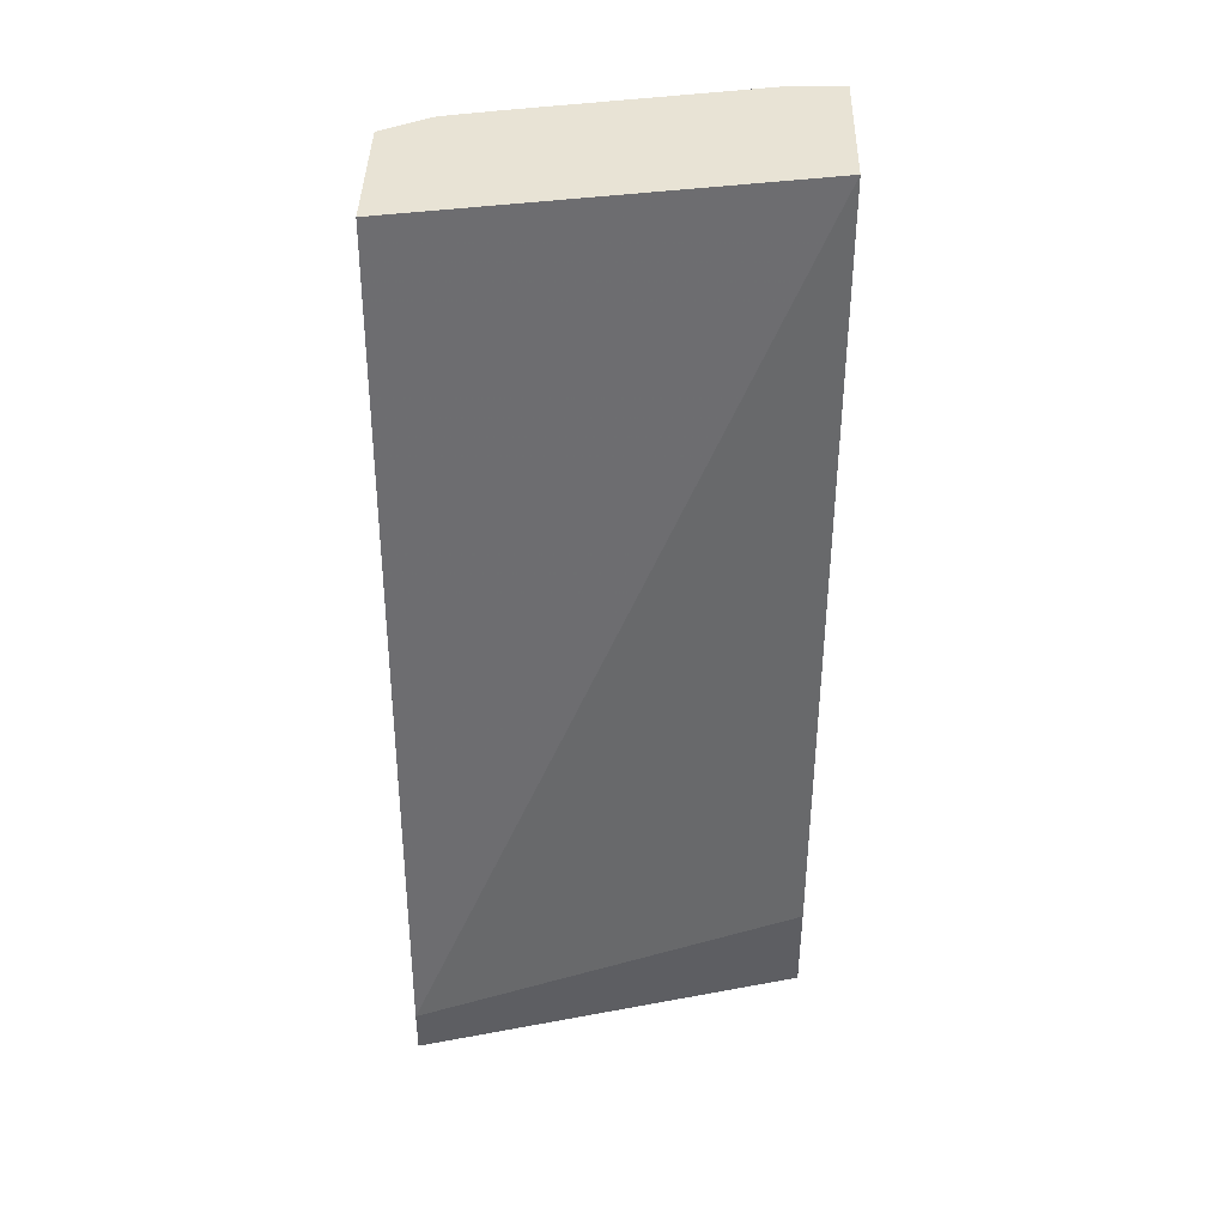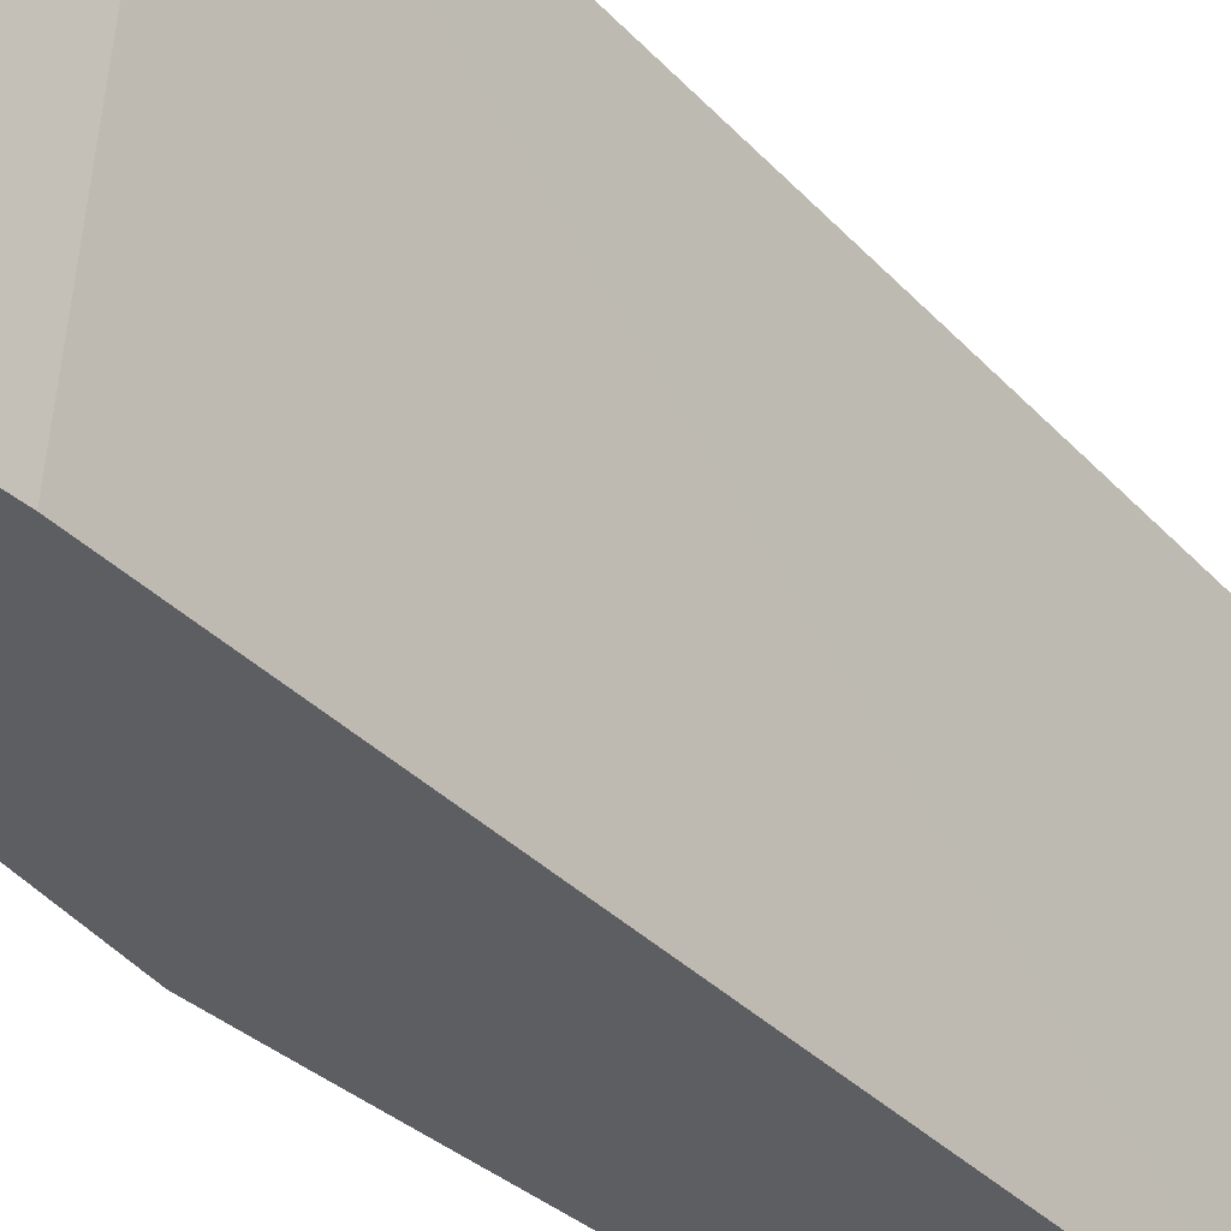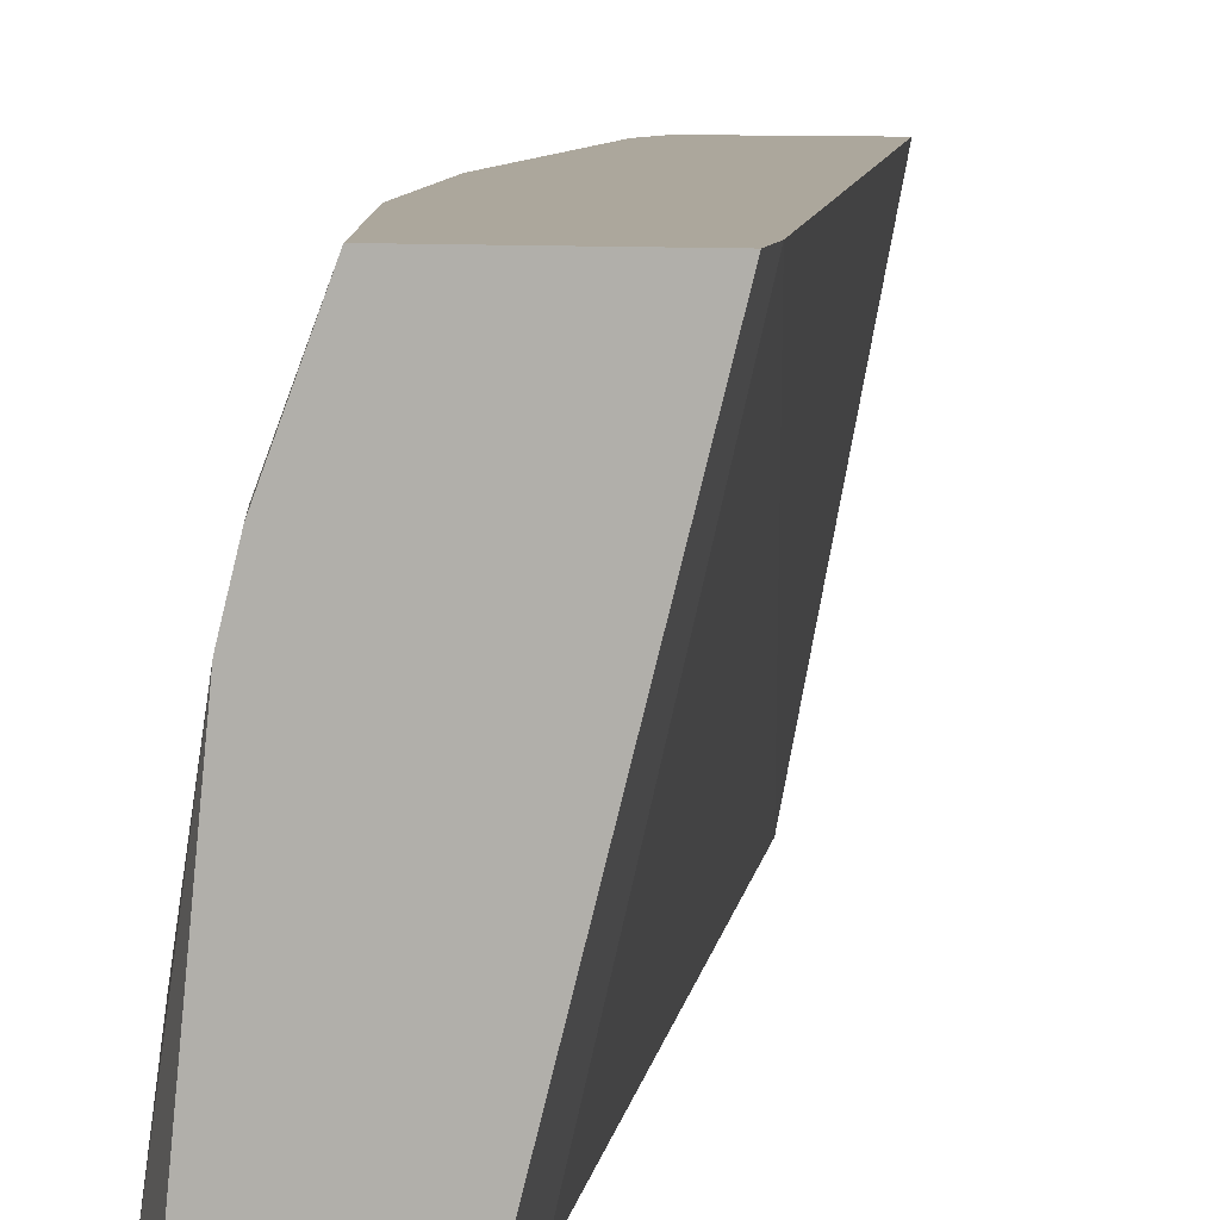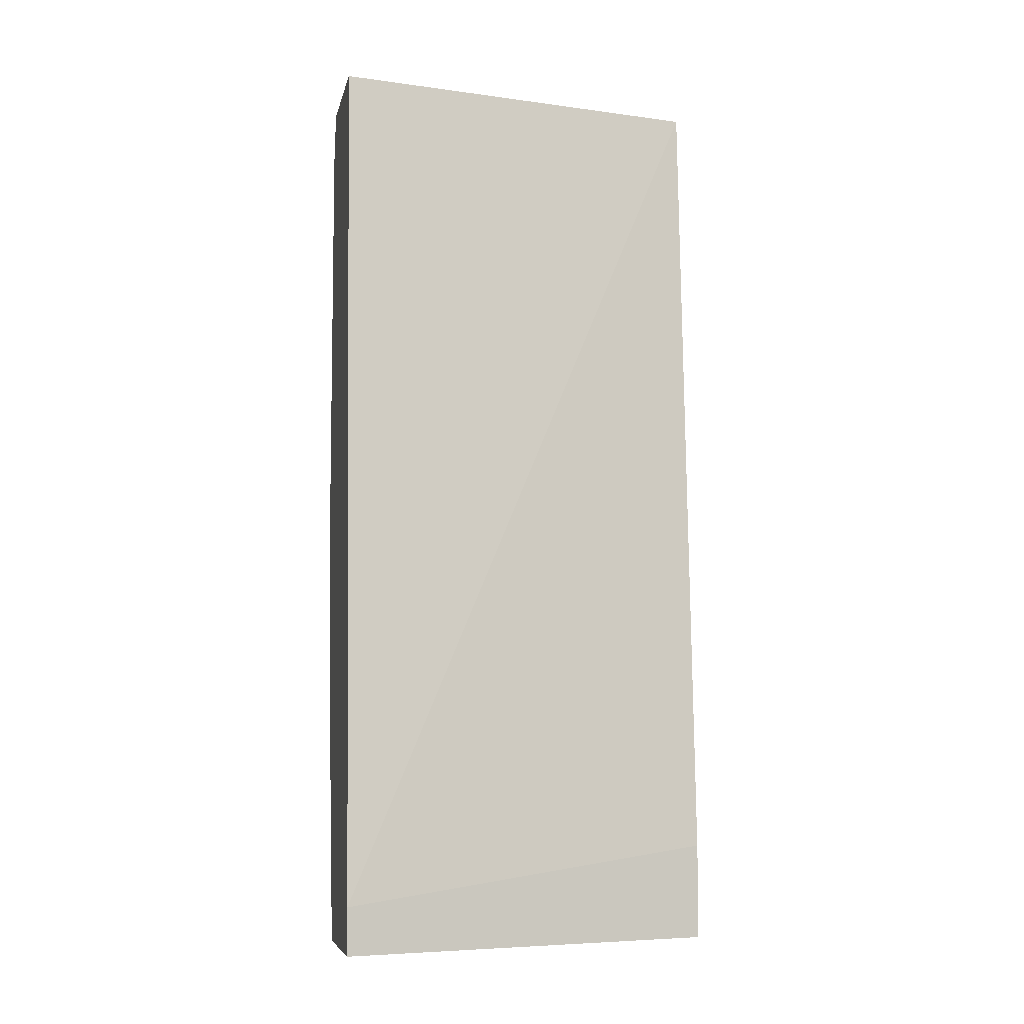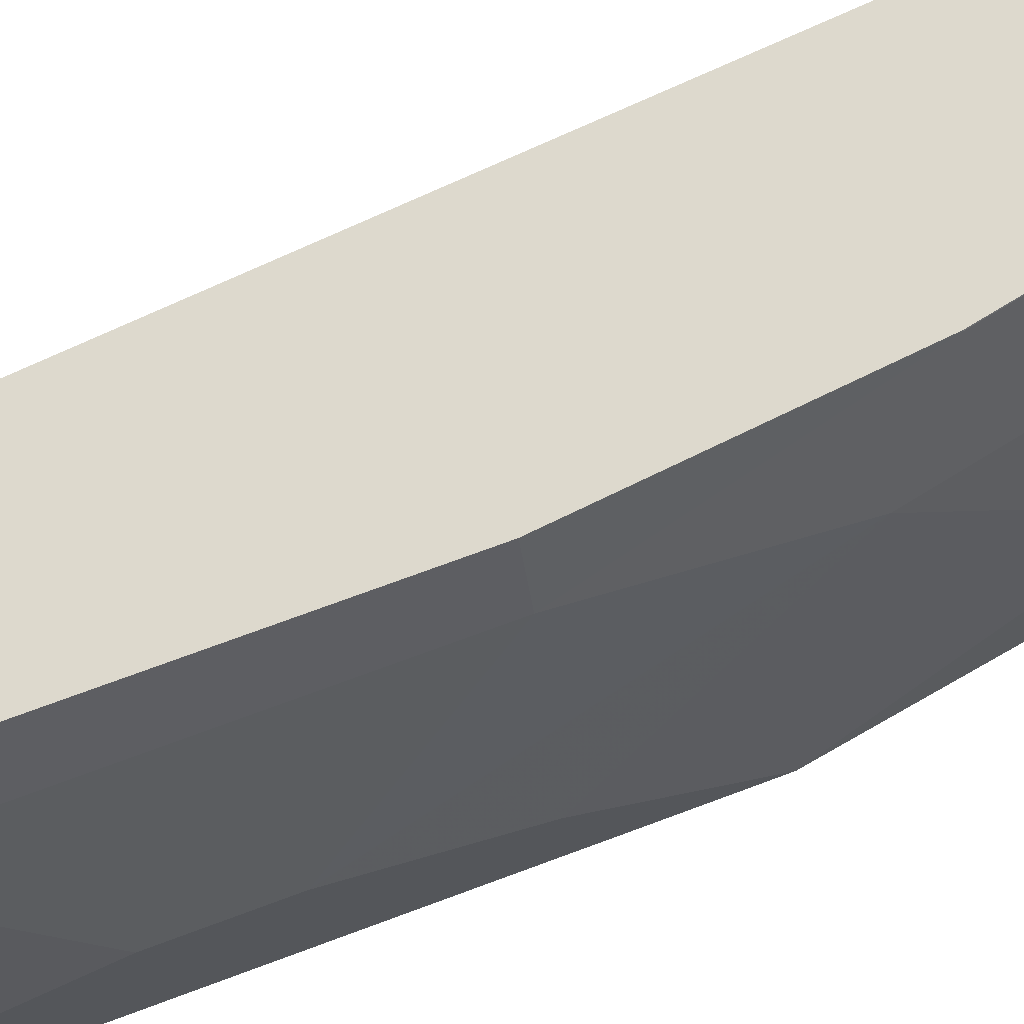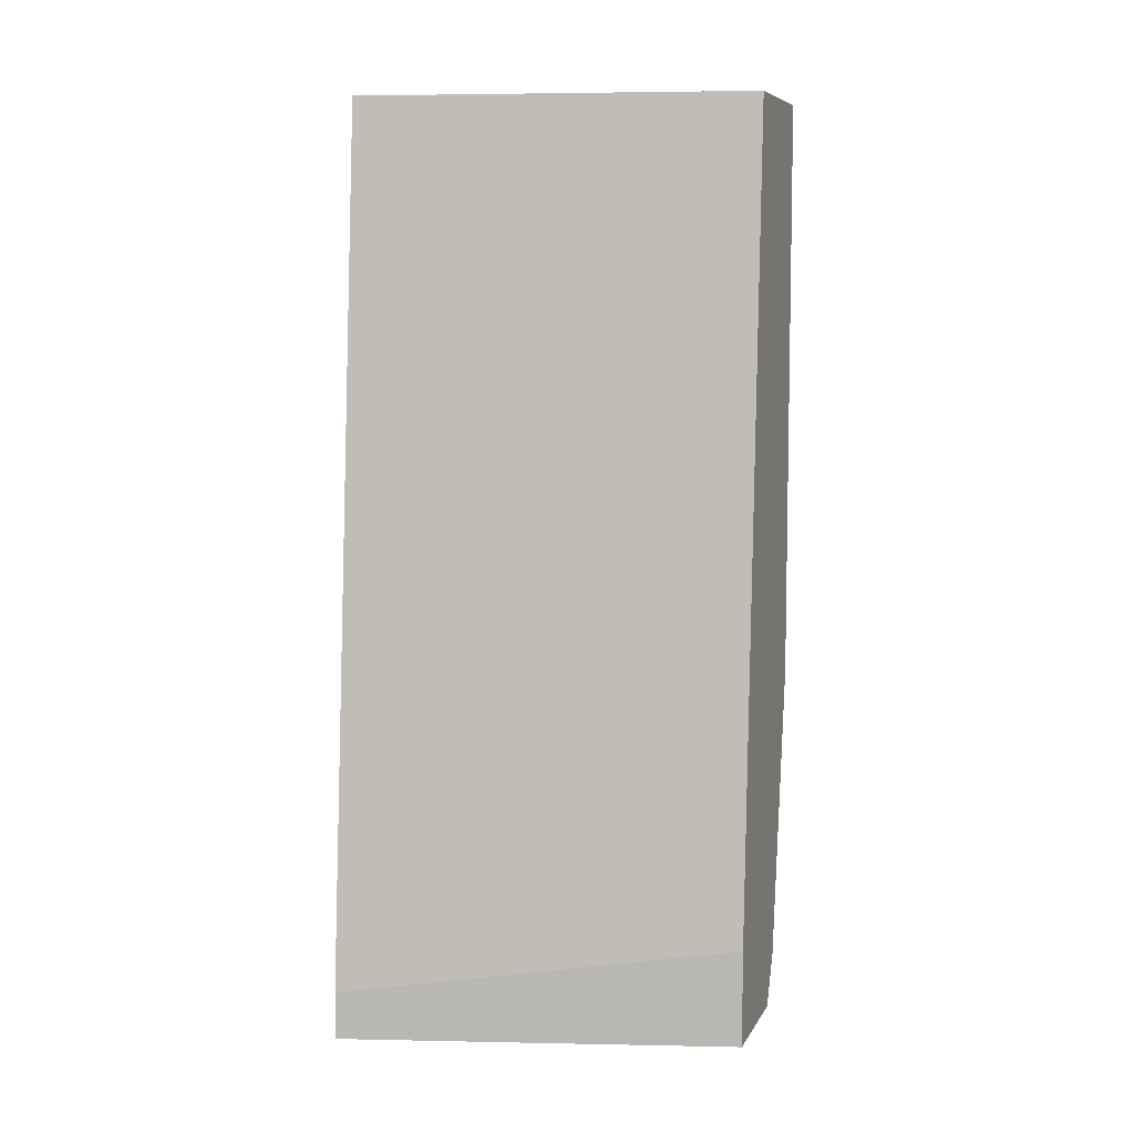
<metadata>
{"format":"obj","ext":"obj","renderer":"f3d","projection":"perspective","resolution":1024,"background":"white","views":[{"elev":41.1,"azim":91.3,"up":"+Y"},{"elev":-39.2,"azim":43.0,"up":"+Z"},{"elev":8.4,"azim":11.5,"up":"+Z"},{"elev":-6.9,"azim":78.6,"up":"+Y"},{"elev":72.0,"azim":-110.4,"up":"+Z"},{"elev":7.3,"azim":107.3,"up":"+Y"}]}
</metadata>
<code>
v -0.6583 -0.4936 0.2639
v -0.6587 -0.4936 0.2632
v -0.5595 -0.4936 0.2639
v -0.6912 -0.329 0.2639
v -0.6915 -0.3292 0.2634
v -0.675 -0.4445 0.247
v -0.6915 -0.461 0.1976
v -0.6833 -0.4936 0.1973
v -0.6256 -0.4936 0.0002388
v -0.5595 -0.4615 0.2639
v -0.7077 -0.1652 0.2639
v -0.7244 -0.2963 0.1976
v -0.7079 -0.3457 0.214
v -0.6915 -0.3951 0.2305
v -0.7244 -0.1647 0.2305
v -0.7244 -0.3951 0.09881
v -0.7244 -0.428 0.06587
v -0.6915 -0.4936 0.1646
v -0.6912 -0.4936 0.1658
v -0.6849 -0.4936 0.191
v -0.7244 -0.3622 0.1317
v -0.7079 -0.4936 0.0002388
v -0.6256 -0.428 0.0002388
v -0.6585 0.1311 0.0002388
v -0.6089 0.1311 0.2639
v -0.7077 0.09824 0.2639
v -0.7572 -0.2633 0.0002388
v -0.7573 -0.06592 0.09881
v -0.7573 -0.1647 0.06587
v -0.7244 0.09873 0.2305
v -0.7244 -0.4609 0.0002388
v -0.7573 0.1311 0.0002388
v -0.6988 0.1311 0.2639
v -0.7134 0.1097 0.2524
v -0.7573 -0.1975 0.03294
v -0.7573 -0.2304 0.0002388
v -0.7573 -4.419e-05 0.09881
v -0.7172 0.1311 0.2305
v -0.7244 0.1311 0.1981
v -0.7573 0.09873 0.06587
v -0.7573 -0.1975 0.0002388
v -0.7573 0.1311 0.03351
v -0.7021 0.1311 0.2587
v -0.7157 0.1311 0.2344
f 24 38 44
f 16 27 17
f 24 42 39
f 24 32 42
f 18 31 22
f 17 27 31
f 17 31 18
f 24 39 38
f 12 28 29
f 15 37 28
f 15 30 37
f 12 29 27
f 12 15 28
f 12 27 21
f 11 30 15
f 11 26 30
f 24 44 43
f 10 24 25
f 16 21 27
f 24 43 33
f 28 35 29
f 26 33 34
f 10 23 24
f 35 41 36
f 34 44 38
f 34 43 44
f 33 43 34
f 30 40 37
f 30 42 40
f 30 39 42
f 24 33 25
f 30 38 39
f 28 41 35
f 28 32 41
f 28 42 32
f 28 40 42
f 28 37 40
f 27 35 36
f 27 29 35
f 26 34 30
f 30 34 38
f 9 24 23
f 5 15 12
f 9 41 32
f 2 5 6
f 2 7 8
f 2 6 7
f 1 5 2
f 1 4 5
f 1 11 4
f 1 26 11
f 1 33 26
f 3 9 23
f 1 25 33
f 1 3 10
f 1 9 3
f 1 18 22
f 1 19 18
f 1 20 19
f 1 8 20
f 1 2 8
f 9 32 24
f 1 10 25
f 3 23 10
f 1 22 9
f 5 12 13
f 9 36 41
f 4 11 5
f 9 27 36
f 9 31 27
f 7 21 16
f 7 12 21
f 7 13 12
f 7 14 13
f 7 20 8
f 9 22 31
f 7 18 19
f 7 17 18
f 5 13 14
f 7 16 17
f 6 14 7
f 5 11 15
f 7 19 20
f 5 14 6

</code>
